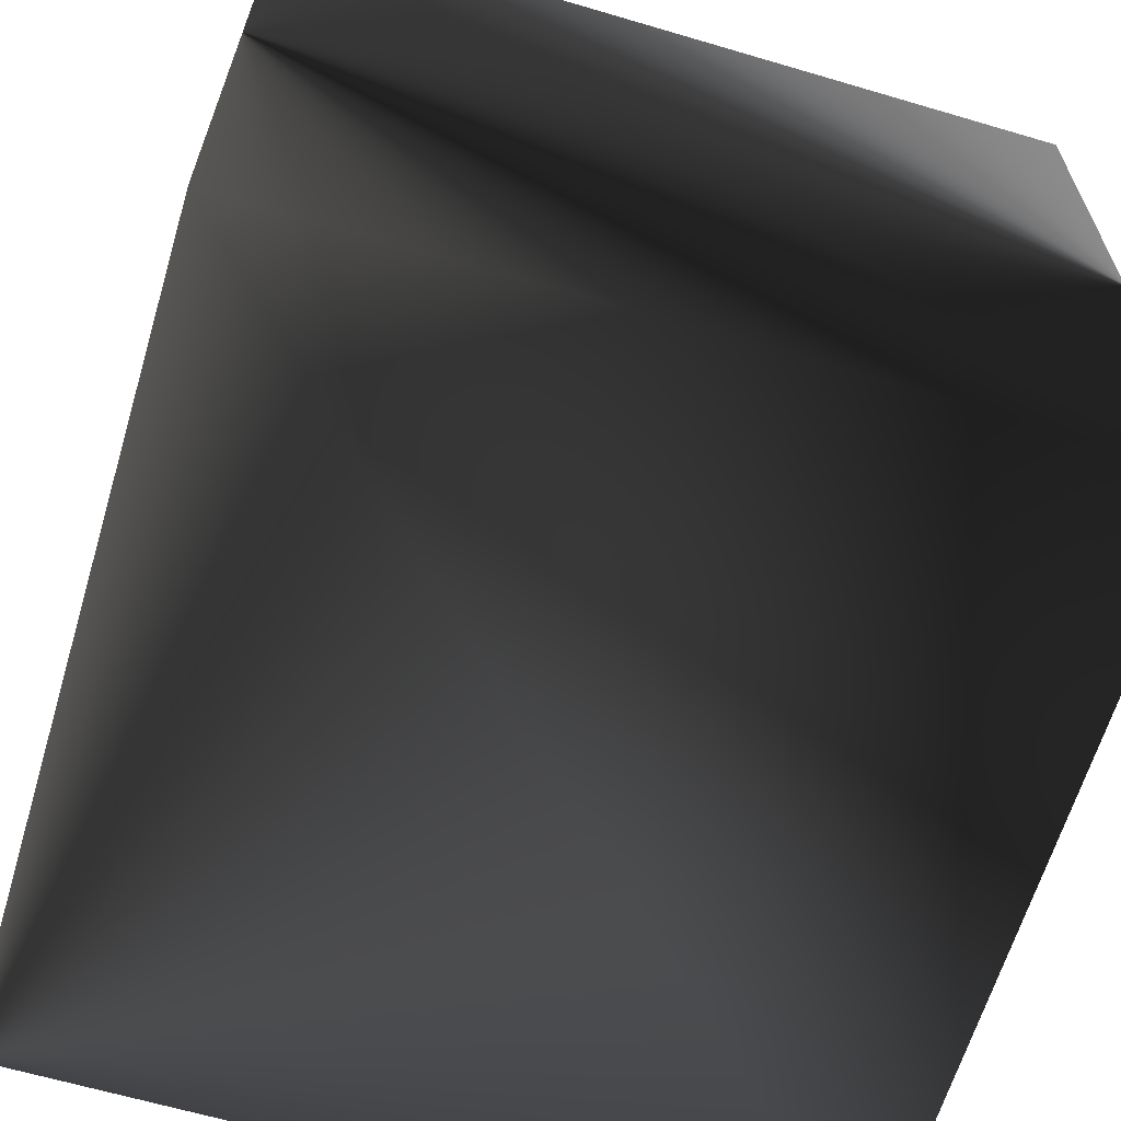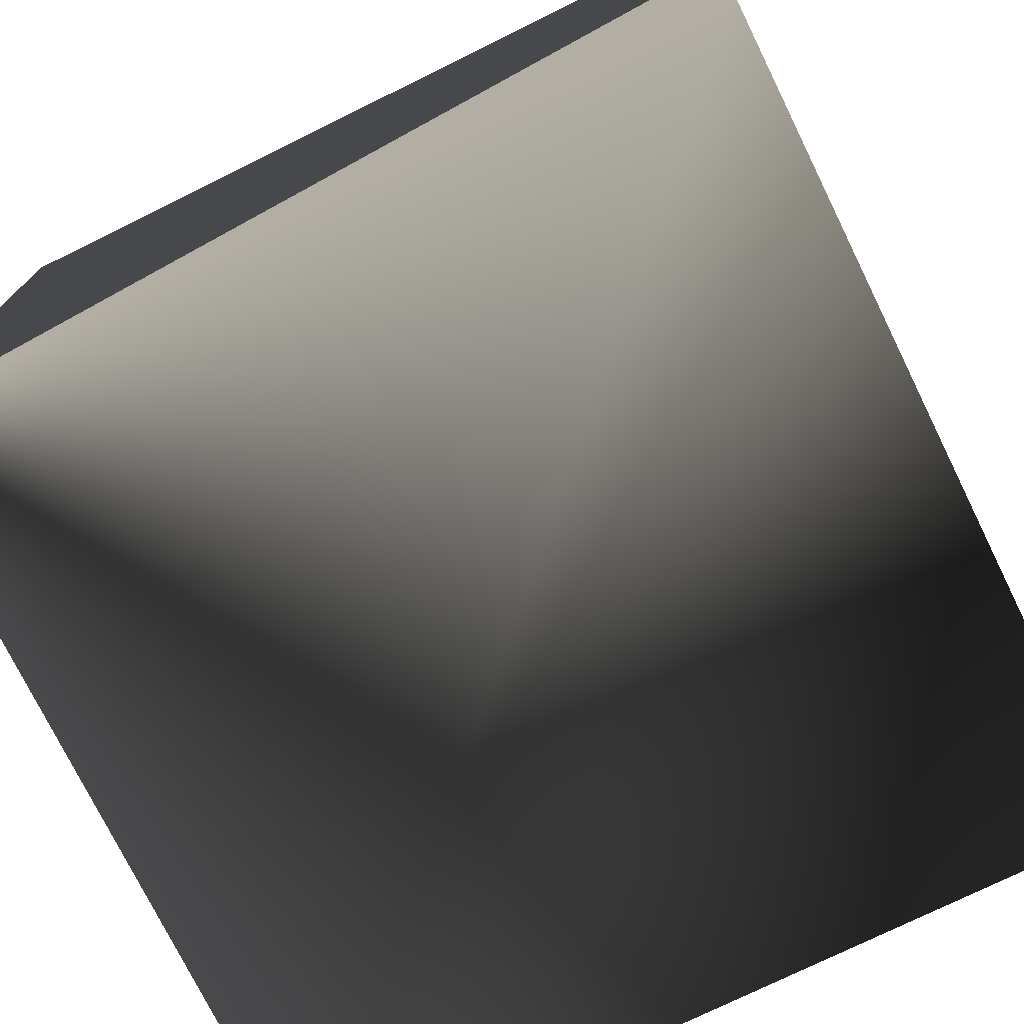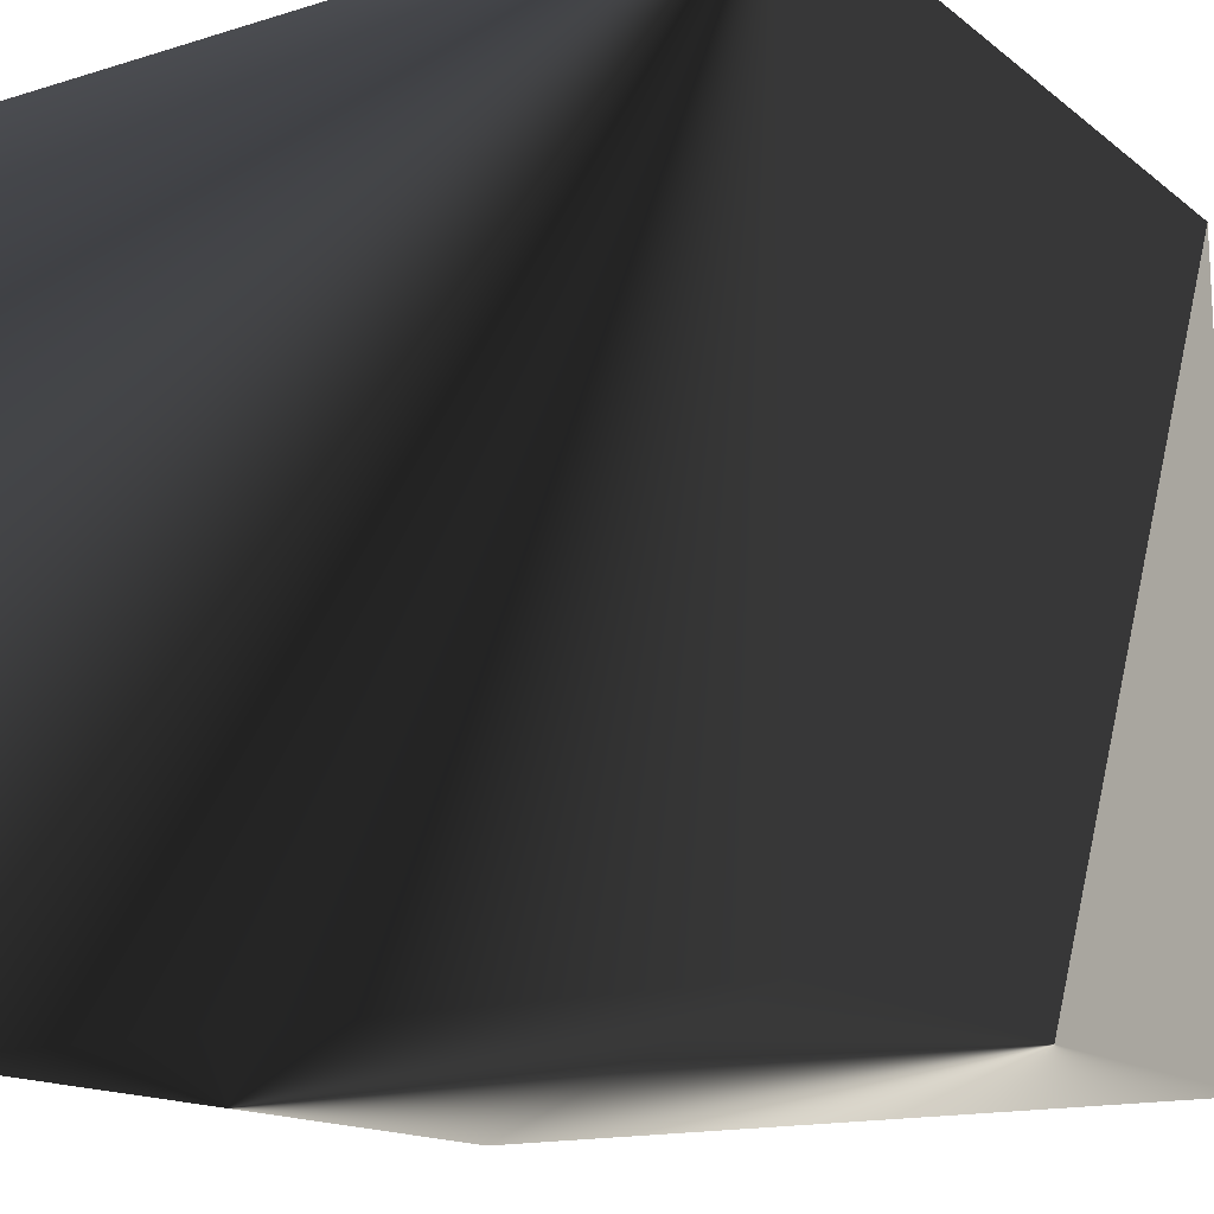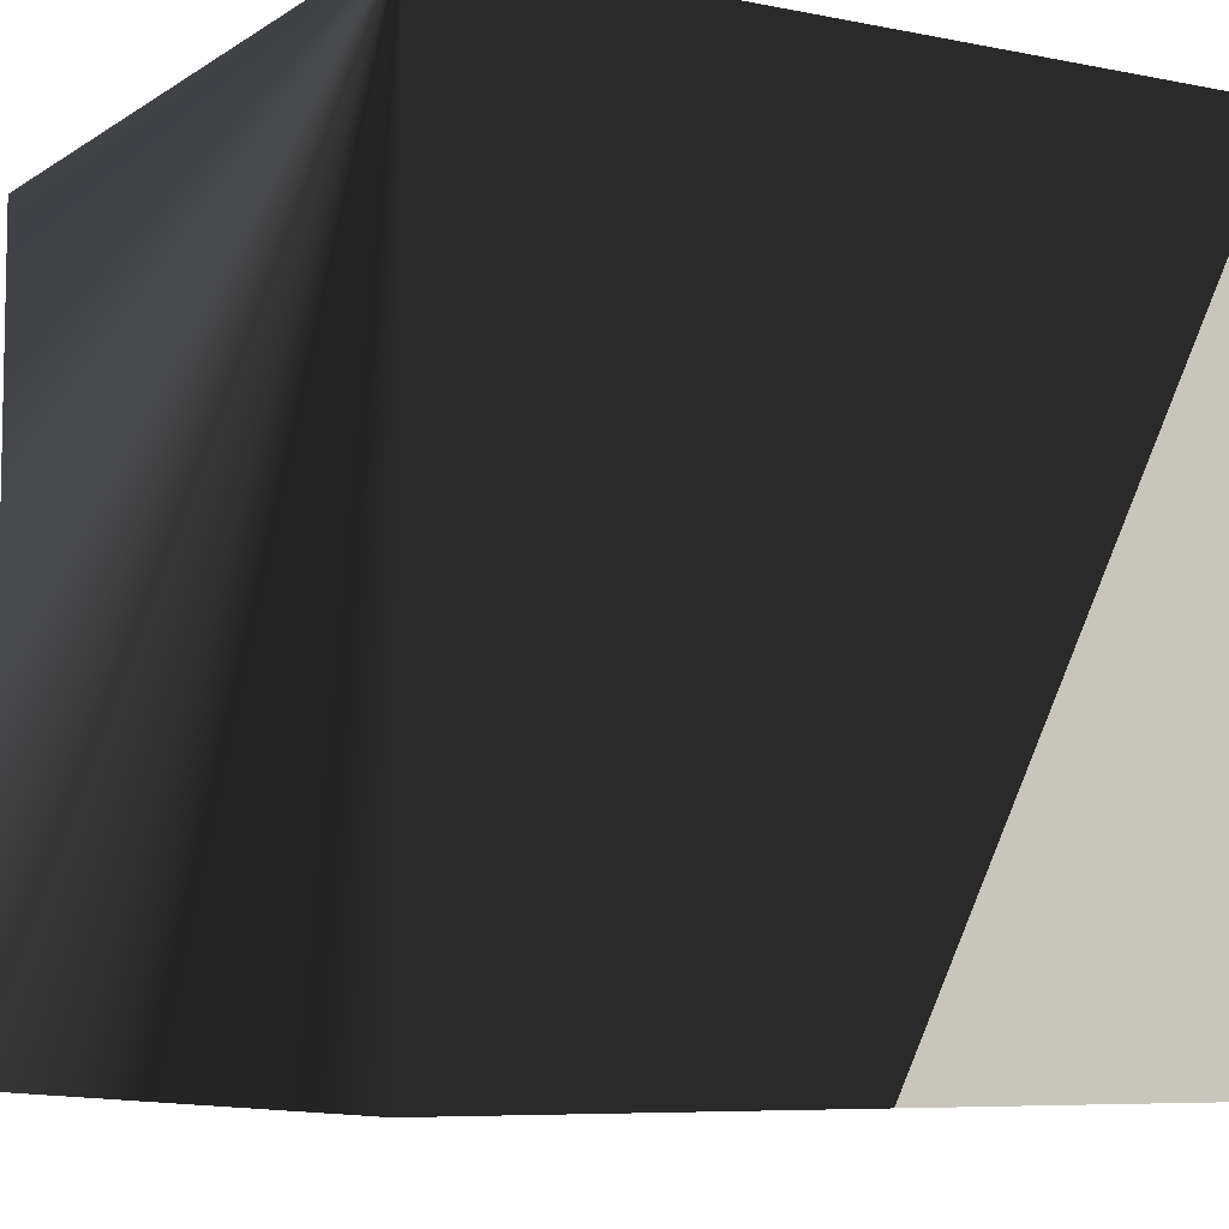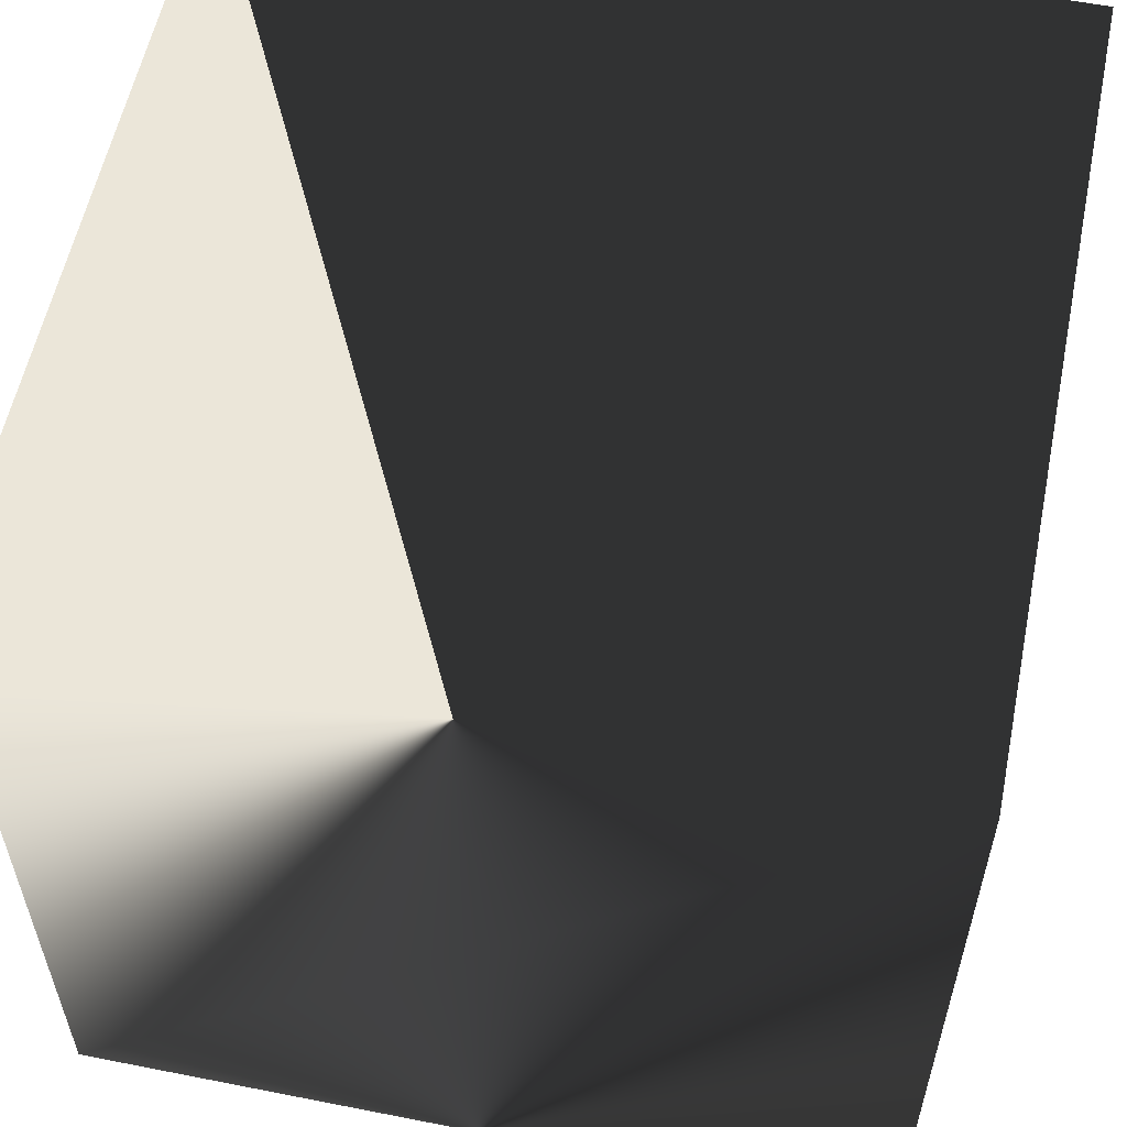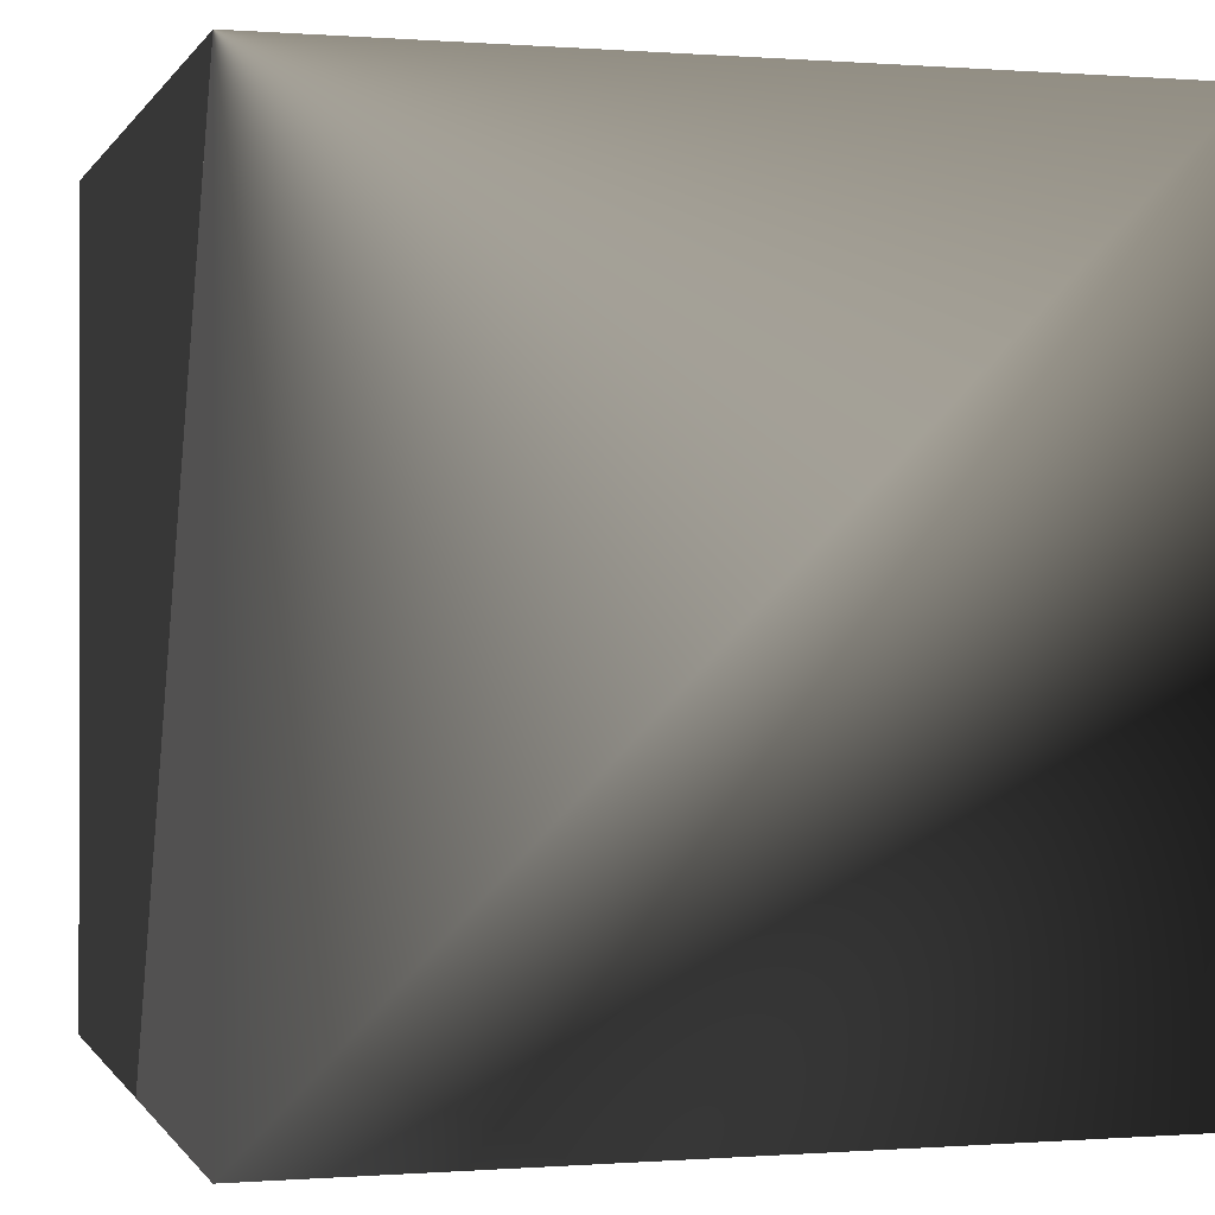
<metadata>
{"format":"obj","ext":"obj","renderer":"f3d","projection":"perspective","resolution":1024,"background":"white","views":[{"elev":-63.9,"azim":-106.6,"up":"+Z"},{"elev":-75.3,"azim":-153.8,"up":"+Z"},{"elev":-15.3,"azim":32.9,"up":"+Y"},{"elev":-7.1,"azim":59.9,"up":"+Y"},{"elev":57.3,"azim":-78.4,"up":"+Y"},{"elev":-0.1,"azim":163.9,"up":"+Y"}]}
</metadata>
<code>
v -0.2 0 -0.2
v -0.2 0 0.2
v -0.2 0.4 -0.2
v -0.2 0.4 0.2
v 0.2 0 -0.2
v 0.2 0 0.2
v 0.2 0.4 -0.2
v 0.2 0.4 0.2
f 5 1 3
f 5 3 7
f 1 2 4
f 1 4 3
f 4 8 7
f 4 7 3
f 6 5 7
f 6 7 8
f 1 5 6
f 1 6 2
f 2 6 8
f 2 8 4

</code>
